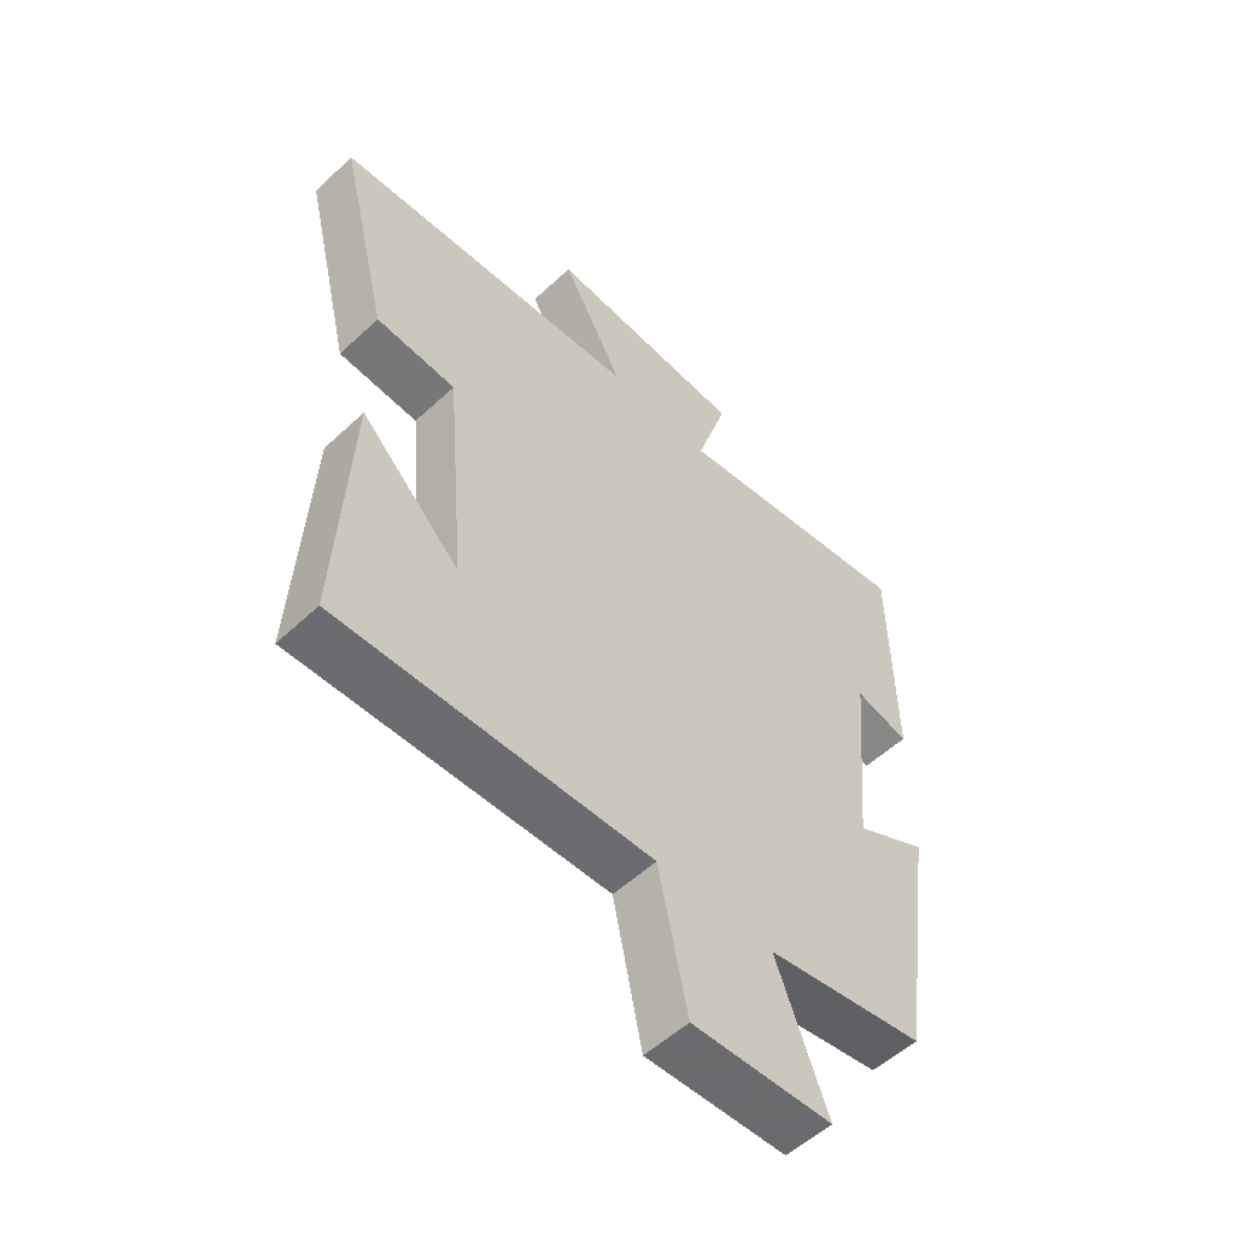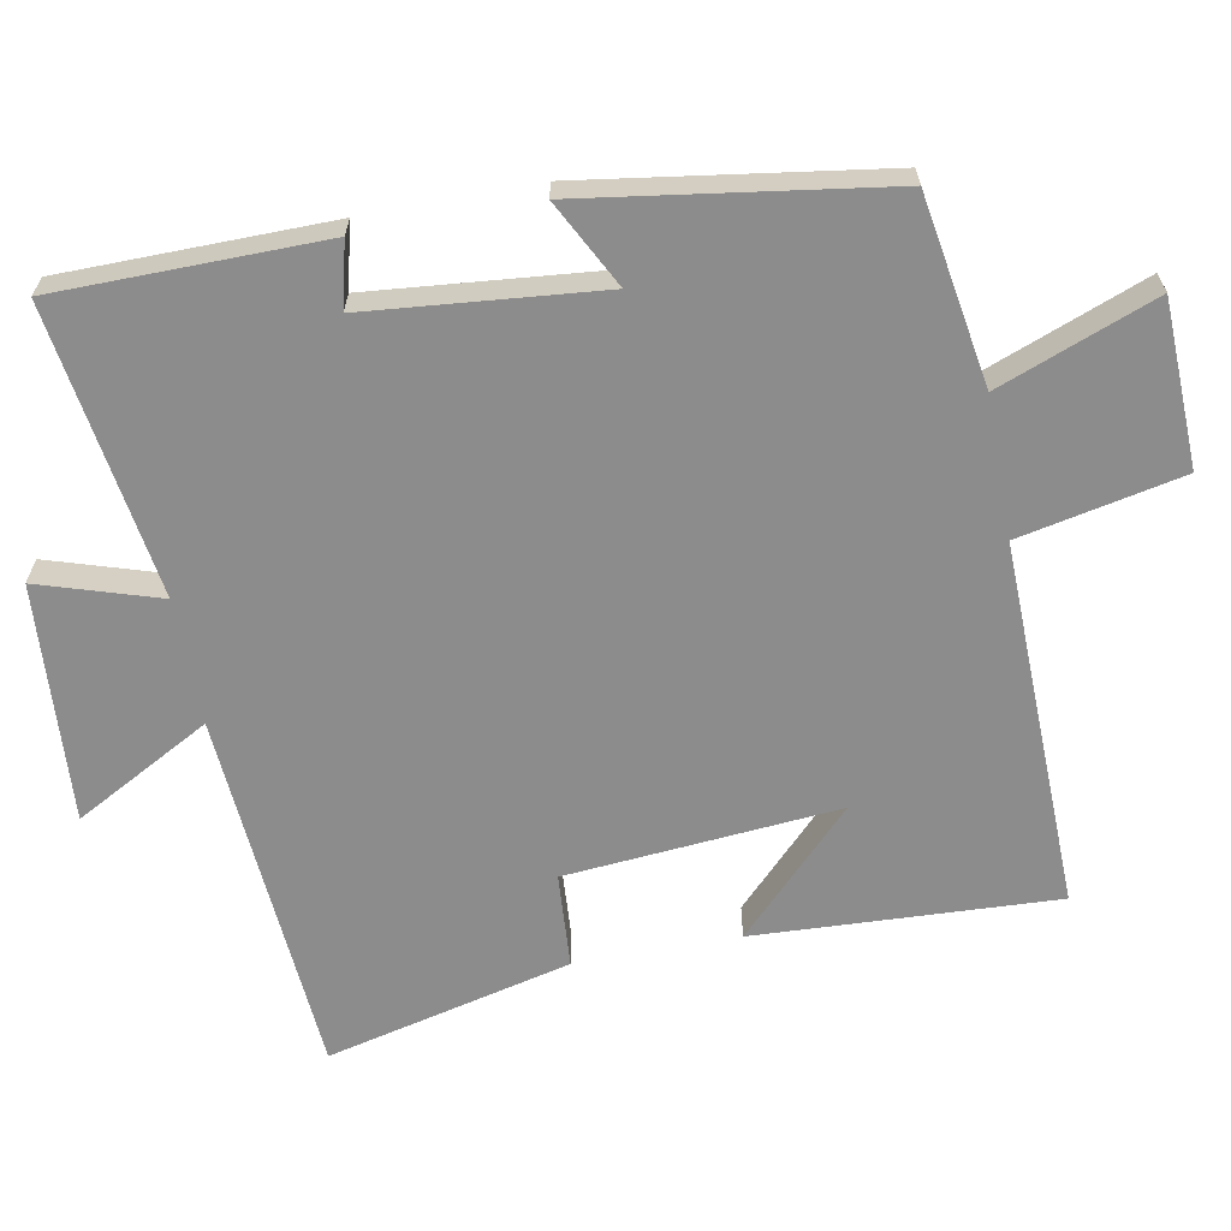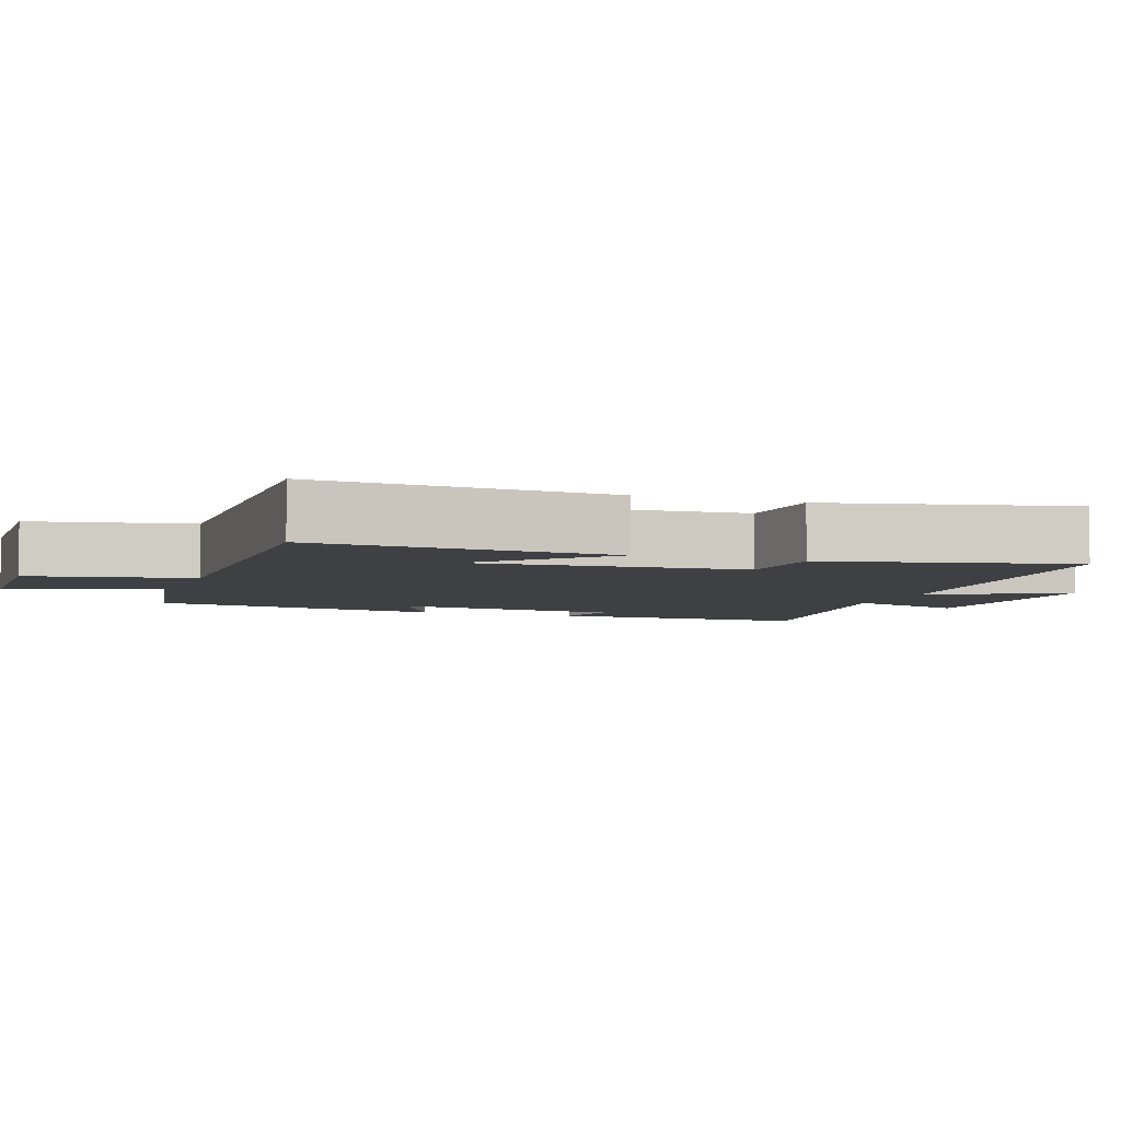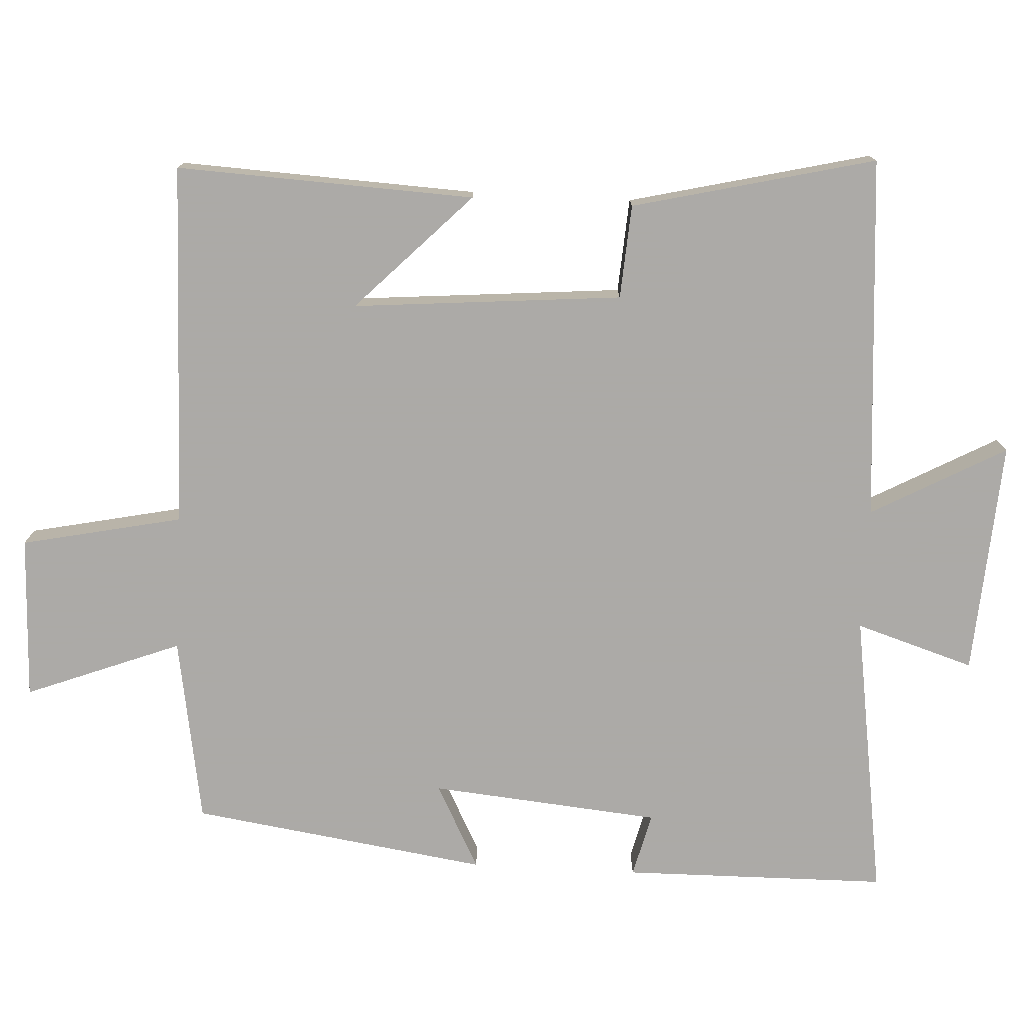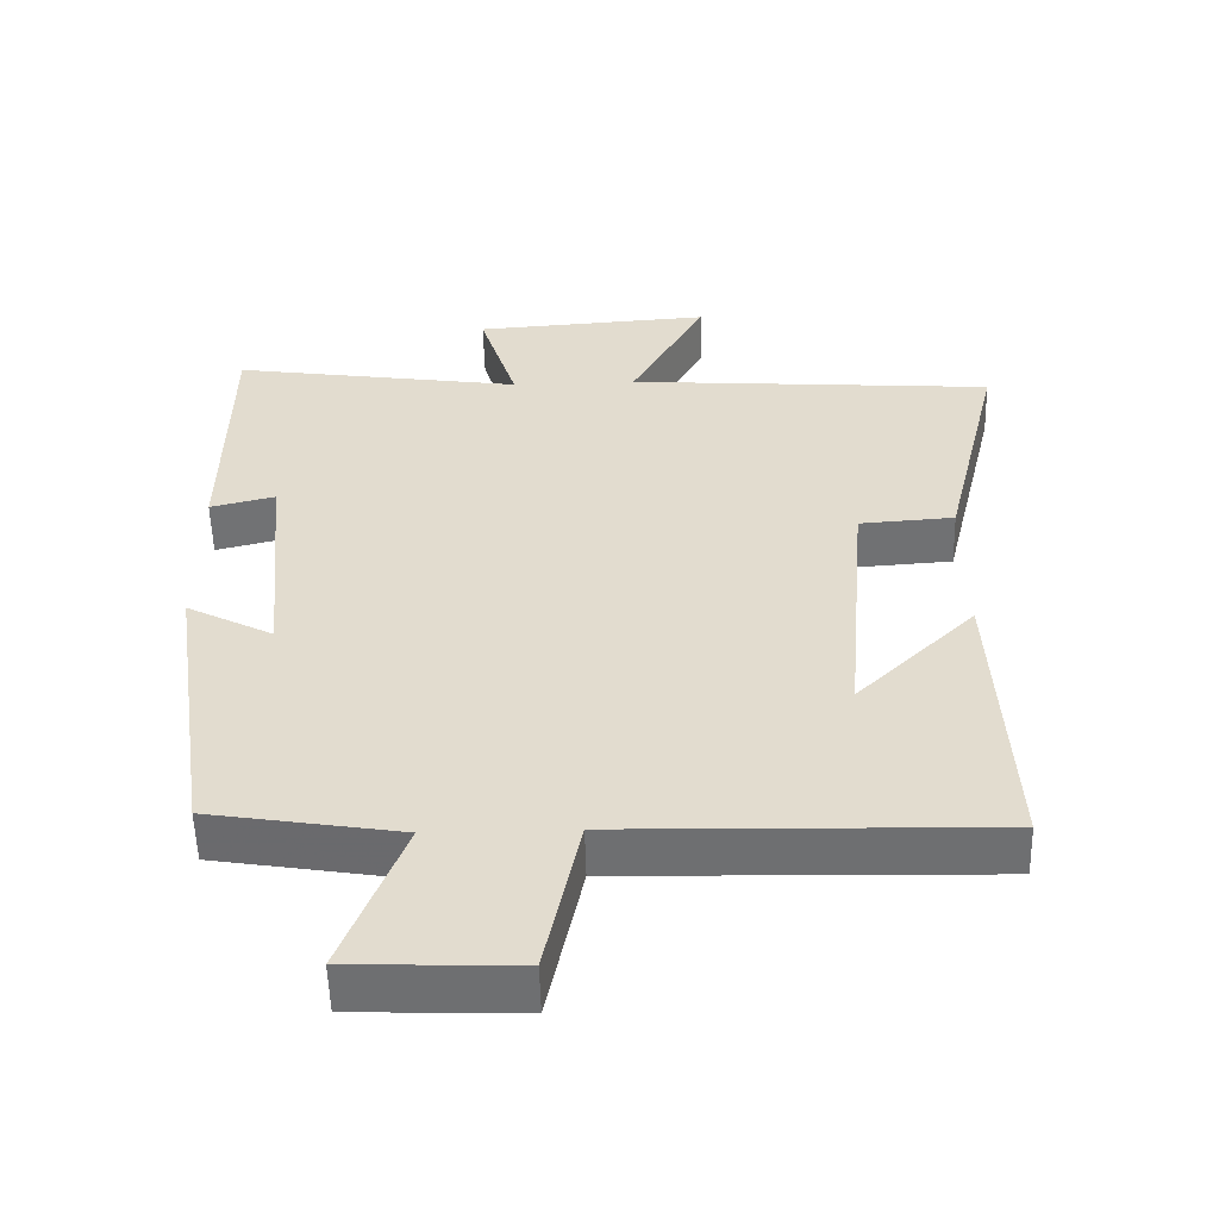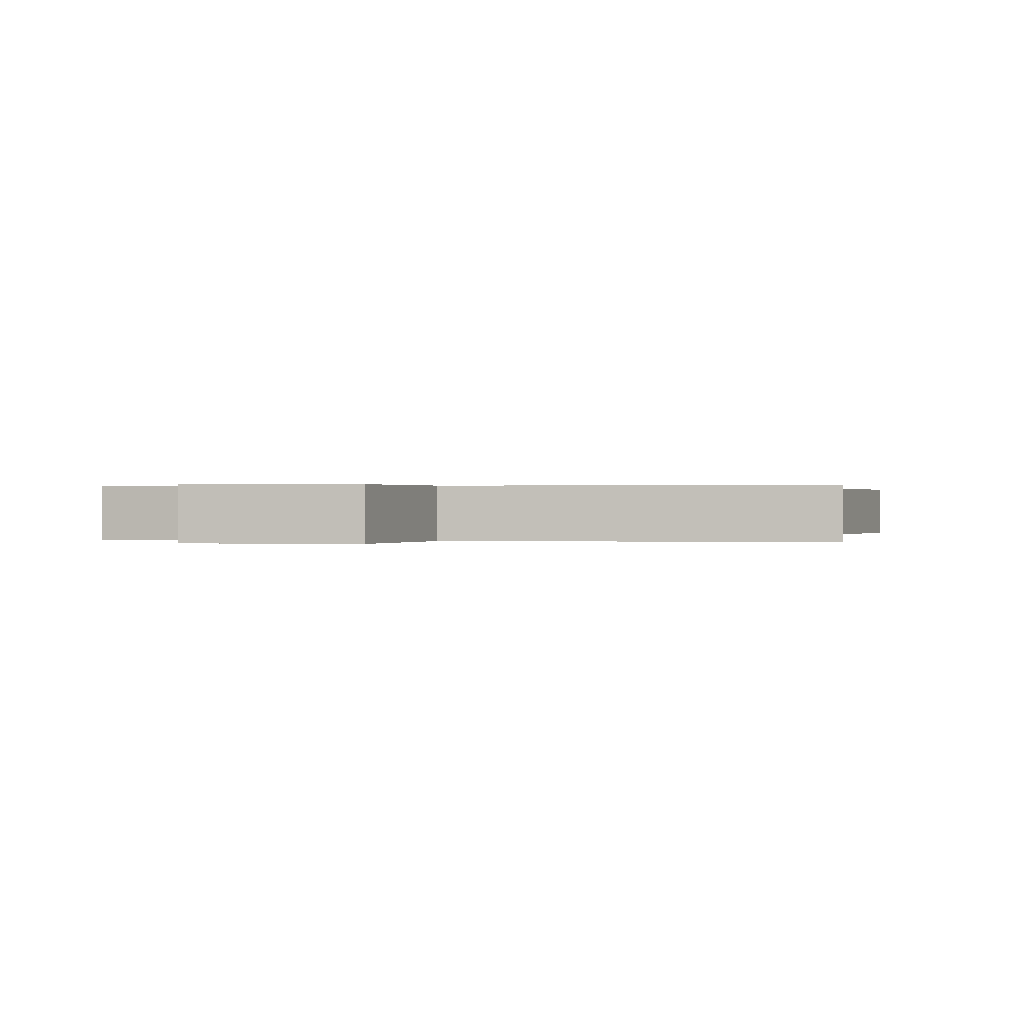
<metadata>
{"format":"obj","ext":"obj","renderer":"f3d","projection":"perspective","resolution":1024,"background":"white","views":[{"elev":-54.6,"azim":-45.4,"up":"+Z"},{"elev":-64.3,"azim":100.6,"up":"+Y"},{"elev":-5.1,"azim":-109.9,"up":"+Y"},{"elev":-76.0,"azim":-93.0,"up":"+Y"},{"elev":-54.8,"azim":-178.5,"up":"+Z"},{"elev":0.2,"azim":-172.0,"up":"+Y"}]}
</metadata>
<code>
v -0.581 0.07 0.463
v -0.076 0.07 0.5
v -0.178 0.07 0.687
v 0.148 0.07 0.665
v 0.096 0.07 0.5
v 0.496 0.07 0.56
v 0.5 0.07 0.192
v 0.411 0.07 0.214
v 0.381 0.07 -0.106
v 0.5 0.07 -0.044
v 0.439 0.07 -0.457
v 0.179 0.07 -0.5
v 0.262 0.07 -0.716
v 0.034 0.07 -0.724
v -0.013 0.07 -0.5
v -0.52 0.07 -0.512
v -0.5 0.07 -0.098
v -0.338 0.07 -0.257
v -0.37 0.07 0.117
v -0.5 0.07 0.126
v -0.581 0 0.463
v -0.076 0 0.5
v -0.178 0 0.687
v 0.148 0 0.665
v 0.096 0 0.5
v 0.496 0 0.56
v 0.5 0 0.192
v 0.411 0 0.214
v 0.381 0 -0.106
v 0.5 0 -0.044
v 0.439 0 -0.457
v 0.179 0 -0.5
v 0.262 0 -0.716
v 0.034 0 -0.724
v -0.013 0 -0.5
v -0.52 0 -0.512
v -0.5 0 -0.098
v -0.338 0 -0.257
v -0.37 0 0.117
v -0.5 0 0.126
f 19 20 1 2
f 18 19 2
f 16 17 18
f 15 16 18
f 15 18 2
f 12 13 14 15
f 12 15 2
f 9 10 11 12
f 8 9 12 2
f 5 6 7 8
f 5 8 2 3
f 3 4 5
f 22 21 40 39
f 22 39 38
f 38 37 36
f 38 36 35
f 22 38 35
f 35 34 33 32
f 22 35 32
f 32 31 30 29
f 22 32 29 28
f 28 27 26 25
f 23 22 28 25
f 25 24 23
f 1 21 22 2
f 2 22 23 3
f 3 23 24 4
f 4 24 25 5
f 5 25 26 6
f 6 26 27 7
f 7 27 28 8
f 8 28 29 9
f 9 29 30 10
f 10 30 31 11
f 11 31 32 12
f 12 32 33 13
f 13 33 34 14
f 14 34 35 15
f 15 35 36 16
f 16 36 37 17
f 17 37 38 18
f 18 38 39 19
f 19 39 40 20
f 20 40 21 1

</code>
